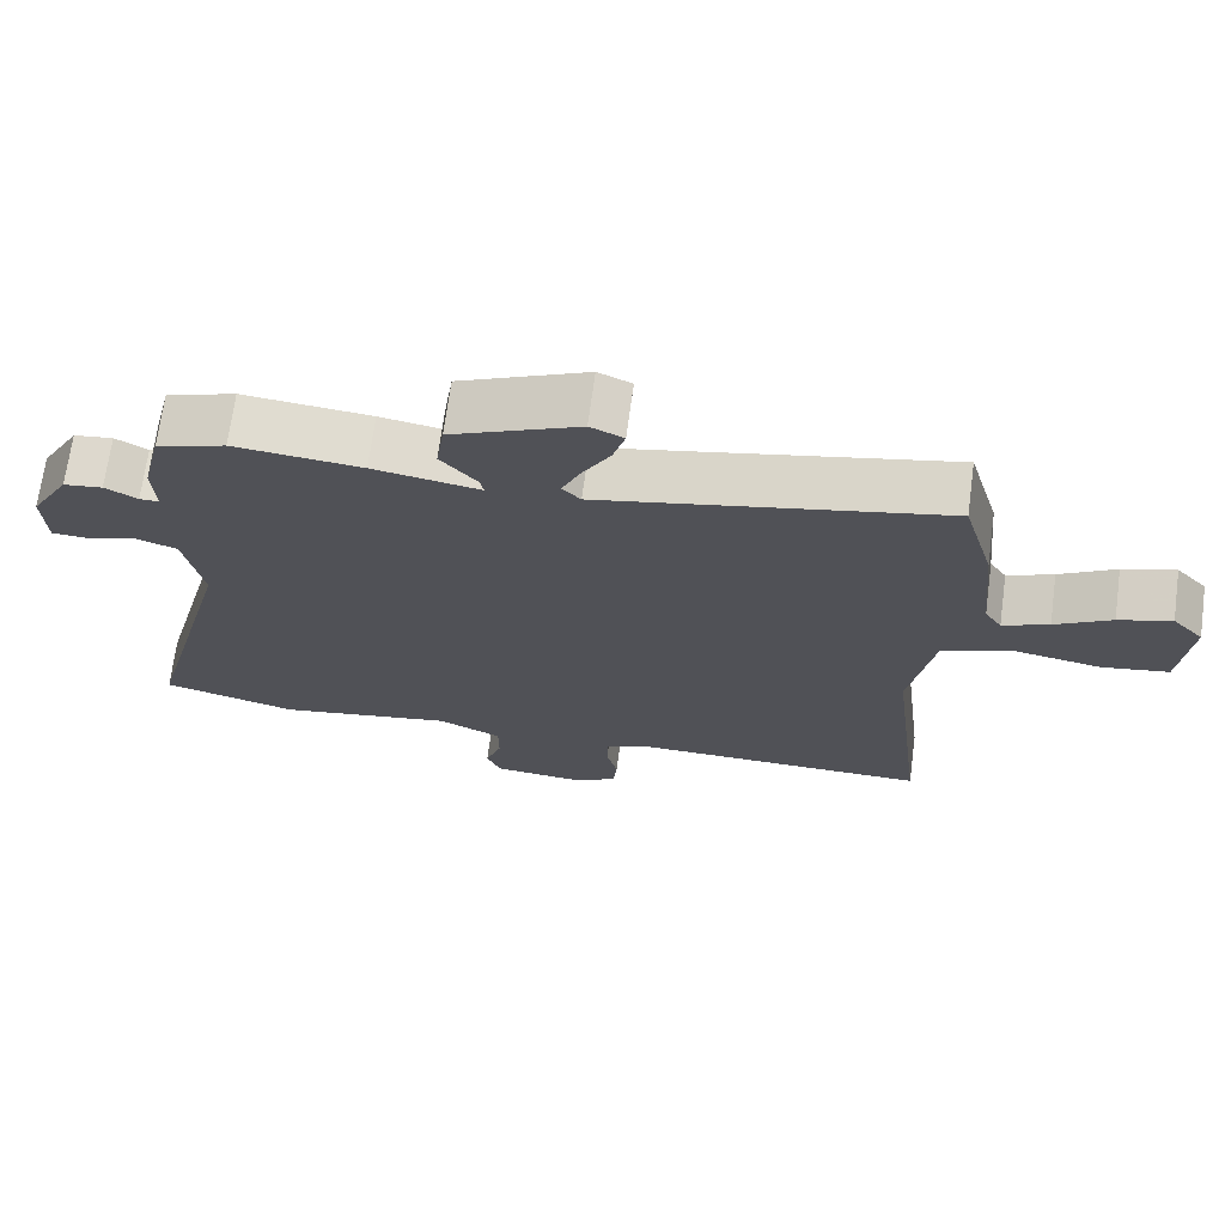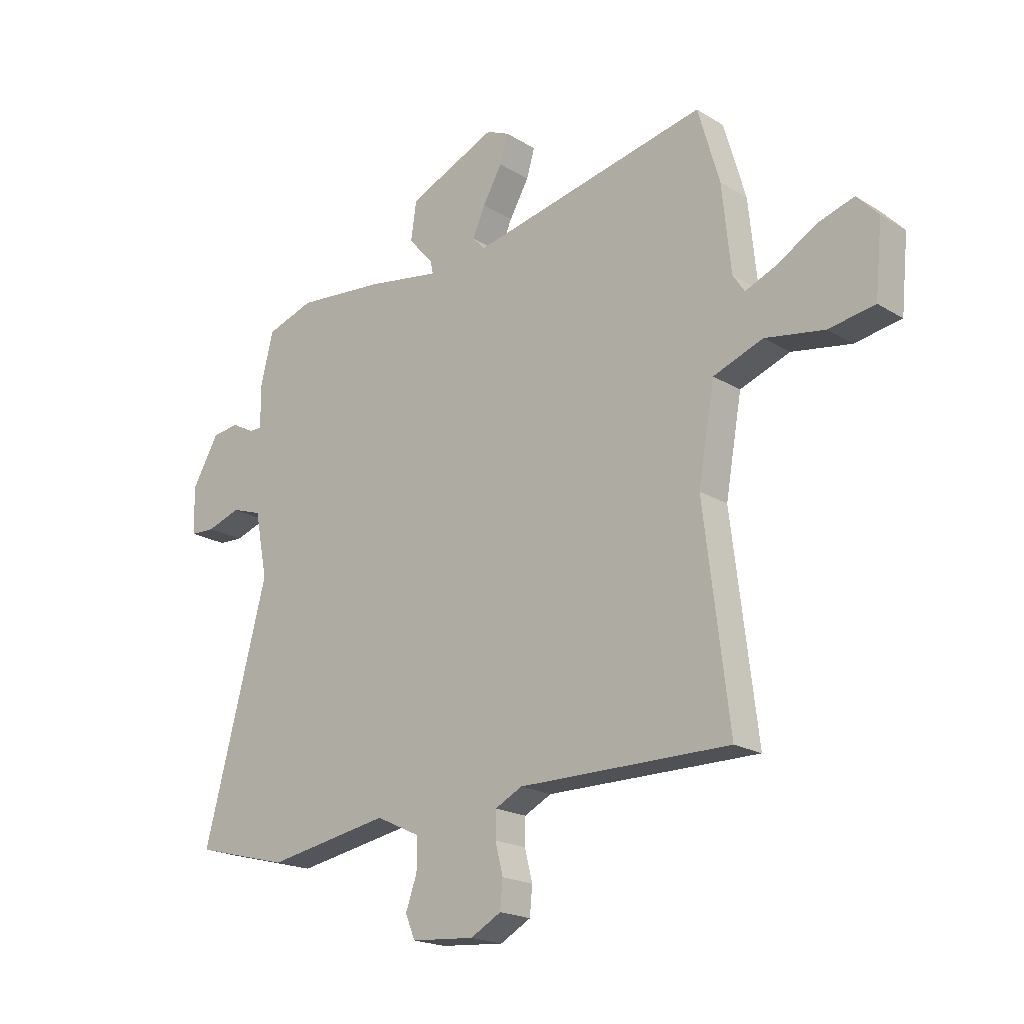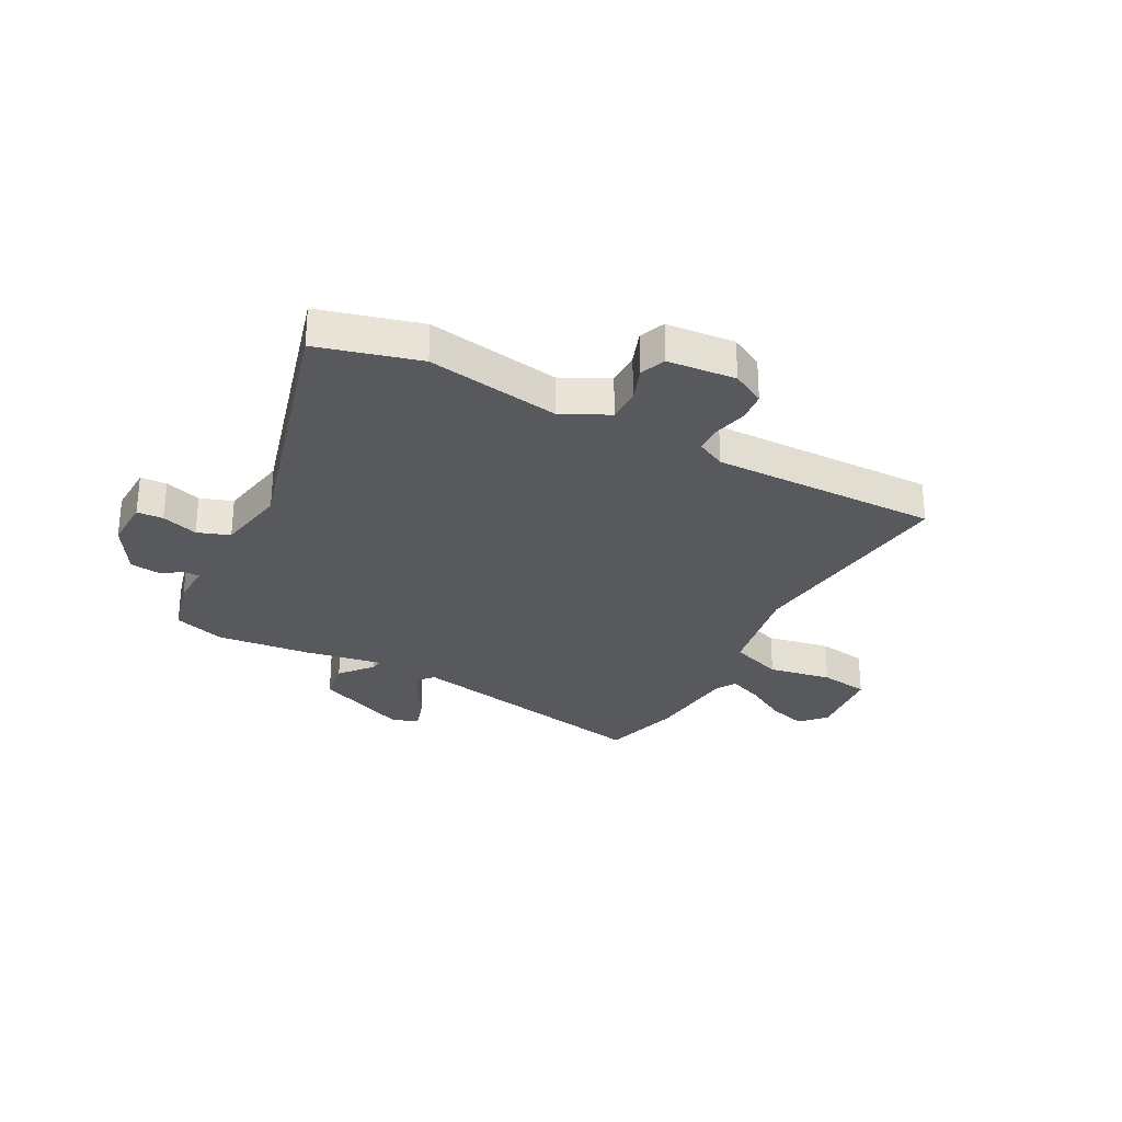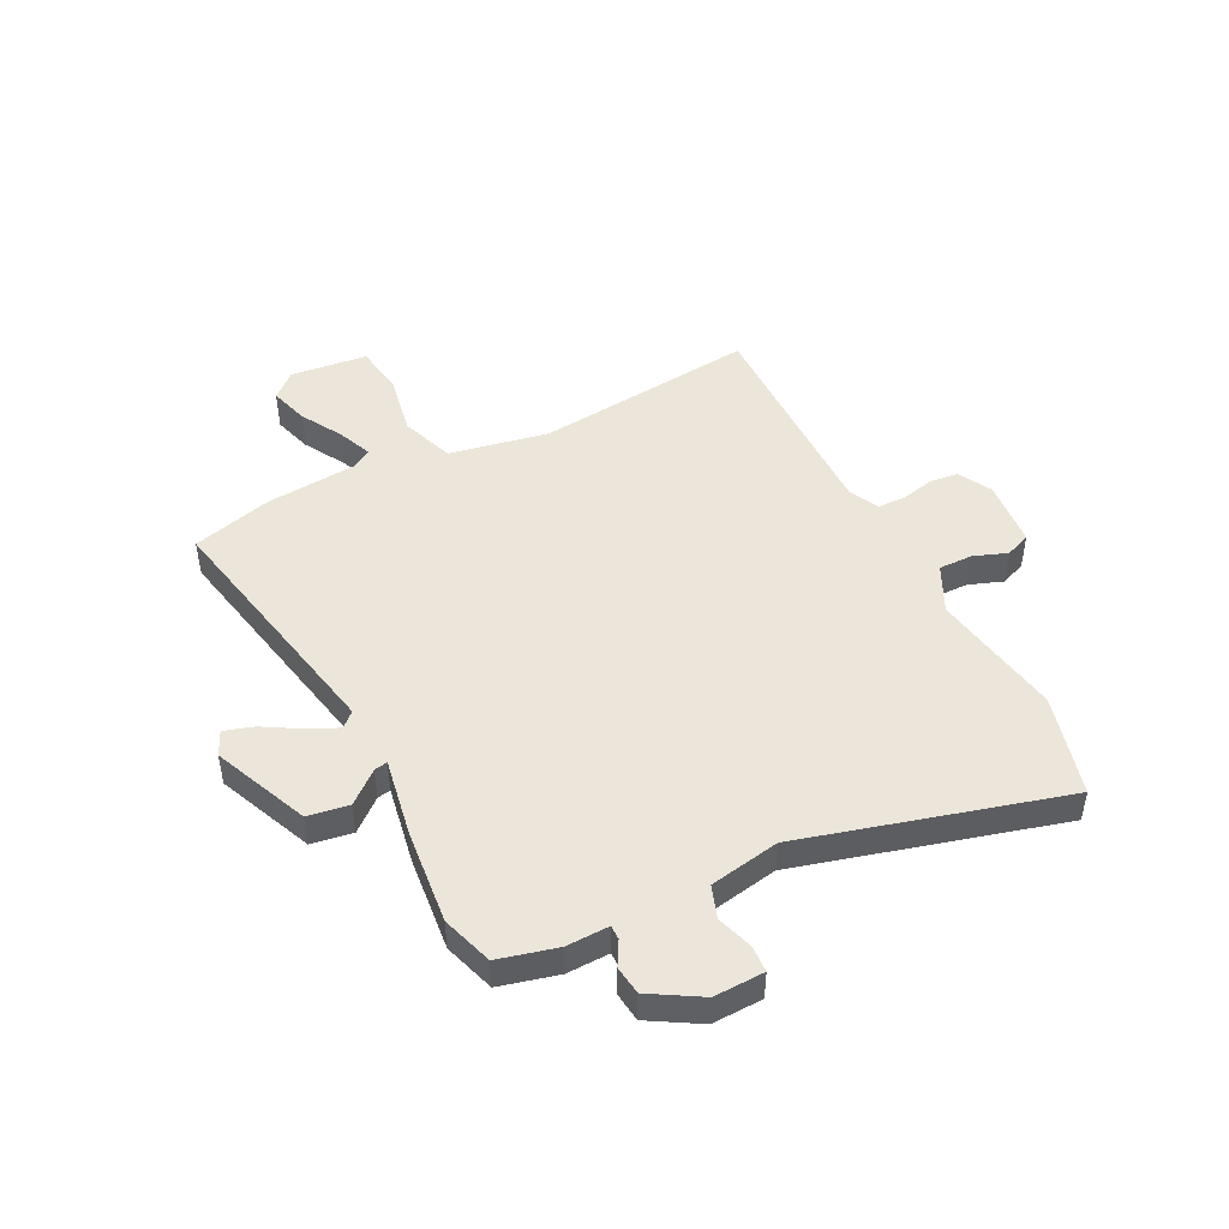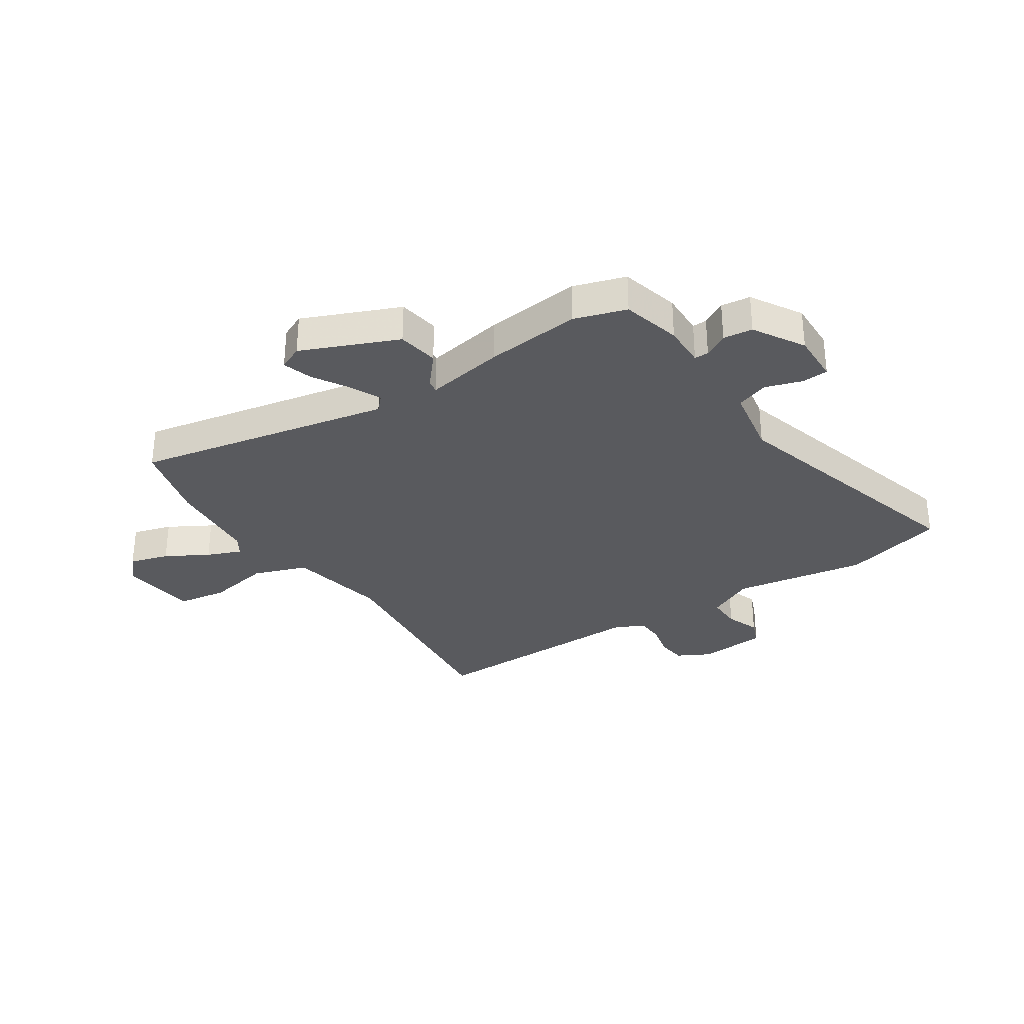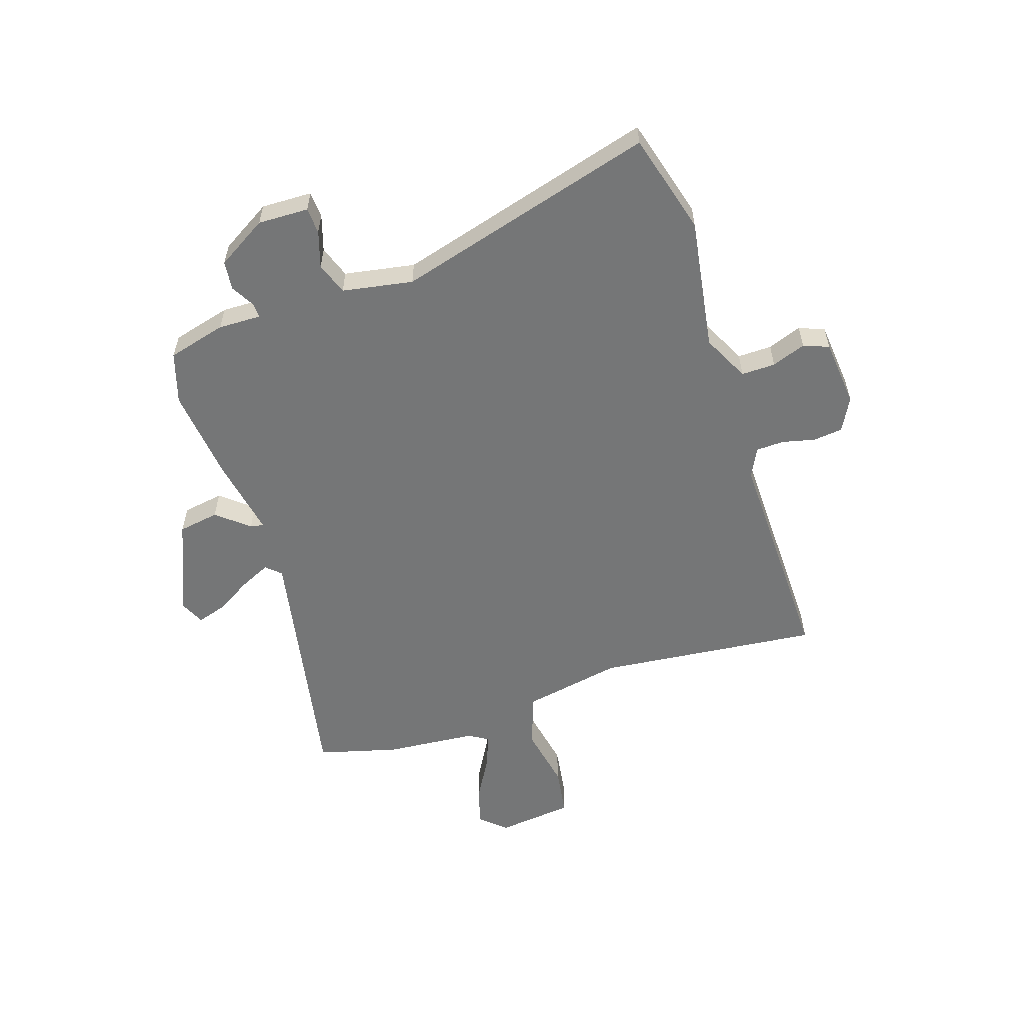
<metadata>
{"format":"obj","ext":"obj","renderer":"f3d","projection":"perspective","resolution":1024,"background":"white","views":[{"elev":69.7,"azim":-172.3,"up":"+Z"},{"elev":-19.7,"azim":-138.4,"up":"+Z"},{"elev":-29.1,"azim":152.6,"up":"+Y"},{"elev":47.2,"azim":63.8,"up":"+Y"},{"elev":-31.4,"azim":34.2,"up":"+Y"},{"elev":-56.7,"azim":109.1,"up":"+Y"}]}
</metadata>
<code>
v 0.643 0.07 -0.463
v 0.458 0.07 -0.511
v 0.217 0.07 -0.469
v 0.131 0.07 -0.51
v 0.131 0.07 -0.572
v 0.153 0.07 -0.634
v 0.134 0.07 -0.68
v 0.01 0.07 -0.69
v -0.05 0.07 -0.657
v -0.055 0.07 -0.603
v -0.04 0.07 -0.543
v -0.041 0.07 -0.492
v -0.094 0.07 -0.465
v -0.507 0.07 -0.467
v -0.458 0.07 -0.062
v -0.49 0.07 0.12
v -0.587 0.07 0.156
v -0.703 0.07 0.136
v -0.793 0.07 0.151
v -0.807 0.07 0.292
v -0.765 0.07 0.337
v -0.694 0.07 0.315
v -0.618 0.07 0.27
v -0.556 0.07 0.244
v -0.533 0.07 0.279
v -0.516 0.07 0.446
v -0.474 0.07 0.592
v -0.01 0.07 0.494
v 0.015 0.07 0.52
v -0.01 0.07 0.576
v -0.048 0.07 0.642
v -0.064 0.07 0.696
v -0.019 0.07 0.716
v 0.154 0.07 0.64
v 0.165 0.07 0.565
v 0.116 0.07 0.508
v 0.111 0.07 0.484
v 0.255 0.07 0.508
v 0.428 0.07 0.524
v 0.521 0.07 0.493
v 0.547 0.07 0.386
v 0.544 0.07 0.308
v 0.57 0.07 0.308
v 0.614 0.07 0.332
v 0.667 0.07 0.325
v 0.72 0.07 0.233
v 0.716 0.07 0.141
v 0.668 0.07 0.139
v 0.602 0.07 0.161
v 0.543 0.07 0.141
v 0.518 0.07 0.013
v 0.643 0 -0.463
v 0.458 0 -0.511
v 0.217 0 -0.469
v 0.131 0 -0.51
v 0.131 0 -0.572
v 0.153 0 -0.634
v 0.134 0 -0.68
v 0.01 0 -0.69
v -0.05 0 -0.657
v -0.055 0 -0.603
v -0.04 0 -0.543
v -0.041 0 -0.492
v -0.094 0 -0.465
v -0.507 0 -0.467
v -0.458 0 -0.062
v -0.49 0 0.12
v -0.587 0 0.156
v -0.703 0 0.136
v -0.793 0 0.151
v -0.807 0 0.292
v -0.765 0 0.337
v -0.694 0 0.315
v -0.618 0 0.27
v -0.556 0 0.244
v -0.533 0 0.279
v -0.516 0 0.446
v -0.474 0 0.592
v -0.01 0 0.494
v 0.015 0 0.52
v -0.01 0 0.576
v -0.048 0 0.642
v -0.064 0 0.696
v -0.019 0 0.716
v 0.154 0 0.64
v 0.165 0 0.565
v 0.116 0 0.508
v 0.111 0 0.484
v 0.255 0 0.508
v 0.428 0 0.524
v 0.521 0 0.493
v 0.547 0 0.386
v 0.544 0 0.308
v 0.57 0 0.308
v 0.614 0 0.332
v 0.667 0 0.325
v 0.72 0 0.233
v 0.716 0 0.141
v 0.668 0 0.139
v 0.602 0 0.161
v 0.543 0 0.141
v 0.518 0 0.013
f 47 48 49
f 46 47 49
f 45 46 49
f 44 45 49
f 43 44 49
f 42 43 49 50
f 40 41 42
f 39 40 42
f 38 39 42
f 37 38 42
f 37 42 50 51
f 34 35 36
f 33 34 36
f 32 33 36
f 31 32 36
f 30 31 36
f 29 30 36 37
f 1 2 3
f 51 1 3
f 37 51 3
f 29 37 3
f 28 29 3
f 28 3 4
f 27 28 4
f 26 27 4
f 25 26 4
f 21 22 23
f 20 21 23
f 19 20 23
f 18 19 23
f 17 18 23
f 16 17 23 24
f 13 14 15
f 12 13 15 16
f 9 10 11
f 8 9 11
f 7 8 11
f 6 7 11
f 5 6 11
f 5 11 12
f 16 24 25
f 12 16 25
f 5 12 25
f 4 5 25
f 100 99 98
f 100 98 97
f 100 97 96
f 100 96 95
f 100 95 94
f 101 100 94 93
f 93 92 91
f 93 91 90
f 93 90 89
f 93 89 88
f 102 101 93 88
f 87 86 85
f 87 85 84
f 87 84 83
f 87 83 82
f 87 82 81
f 88 87 81 80
f 54 53 52
f 54 52 102
f 54 102 88
f 54 88 80
f 54 80 79
f 55 54 79
f 55 79 78
f 55 78 77
f 55 77 76
f 74 73 72
f 74 72 71
f 74 71 70
f 74 70 69
f 74 69 68
f 75 74 68 67
f 66 65 64
f 67 66 64 63
f 62 61 60
f 62 60 59
f 62 59 58
f 62 58 57
f 62 57 56
f 63 62 56
f 76 75 67
f 76 67 63
f 76 63 56
f 76 56 55
f 1 52 53 2
f 2 53 54 3
f 3 54 55 4
f 4 55 56 5
f 5 56 57 6
f 6 57 58 7
f 7 58 59 8
f 8 59 60 9
f 9 60 61 10
f 10 61 62 11
f 11 62 63 12
f 12 63 64 13
f 13 64 65 14
f 14 65 66 15
f 15 66 67 16
f 16 67 68 17
f 17 68 69 18
f 18 69 70 19
f 19 70 71 20
f 20 71 72 21
f 21 72 73 22
f 22 73 74 23
f 23 74 75 24
f 24 75 76 25
f 25 76 77 26
f 26 77 78 27
f 27 78 79 28
f 28 79 80 29
f 29 80 81 30
f 30 81 82 31
f 31 82 83 32
f 32 83 84 33
f 33 84 85 34
f 34 85 86 35
f 35 86 87 36
f 36 87 88 37
f 37 88 89 38
f 38 89 90 39
f 39 90 91 40
f 40 91 92 41
f 41 92 93 42
f 42 93 94 43
f 43 94 95 44
f 44 95 96 45
f 45 96 97 46
f 46 97 98 47
f 47 98 99 48
f 48 99 100 49
f 49 100 101 50
f 50 101 102 51
f 51 102 52 1

</code>
